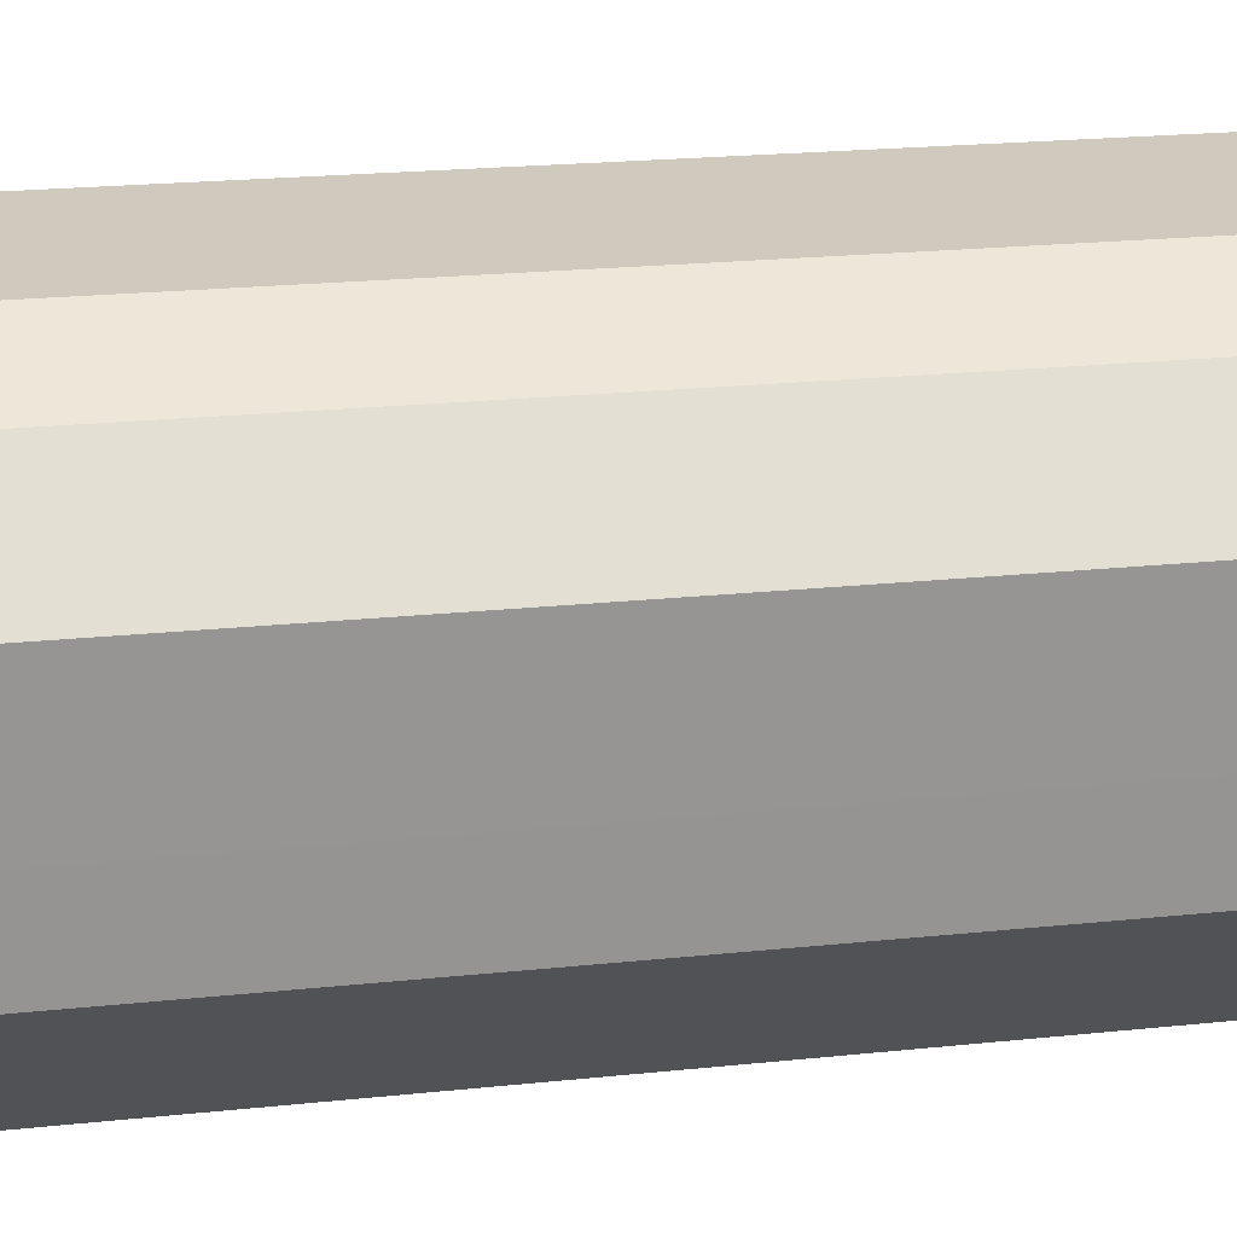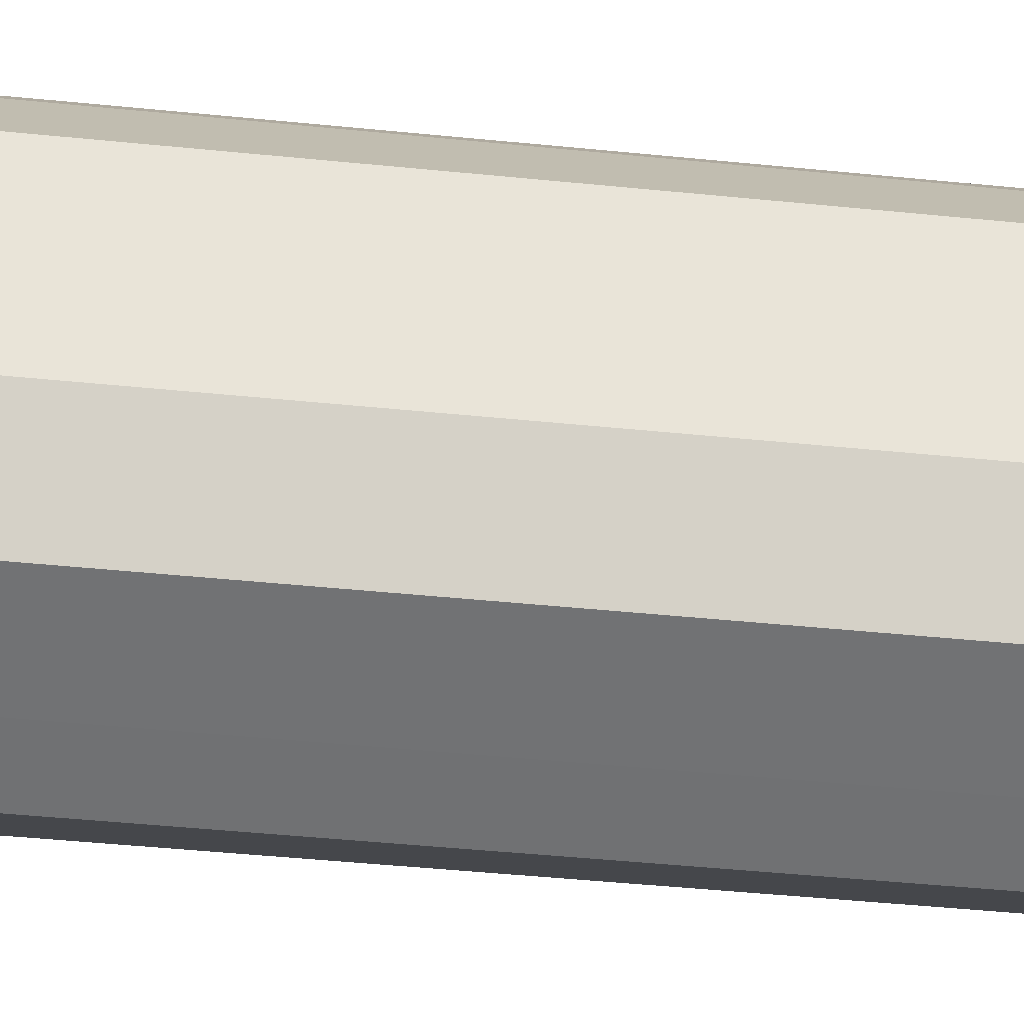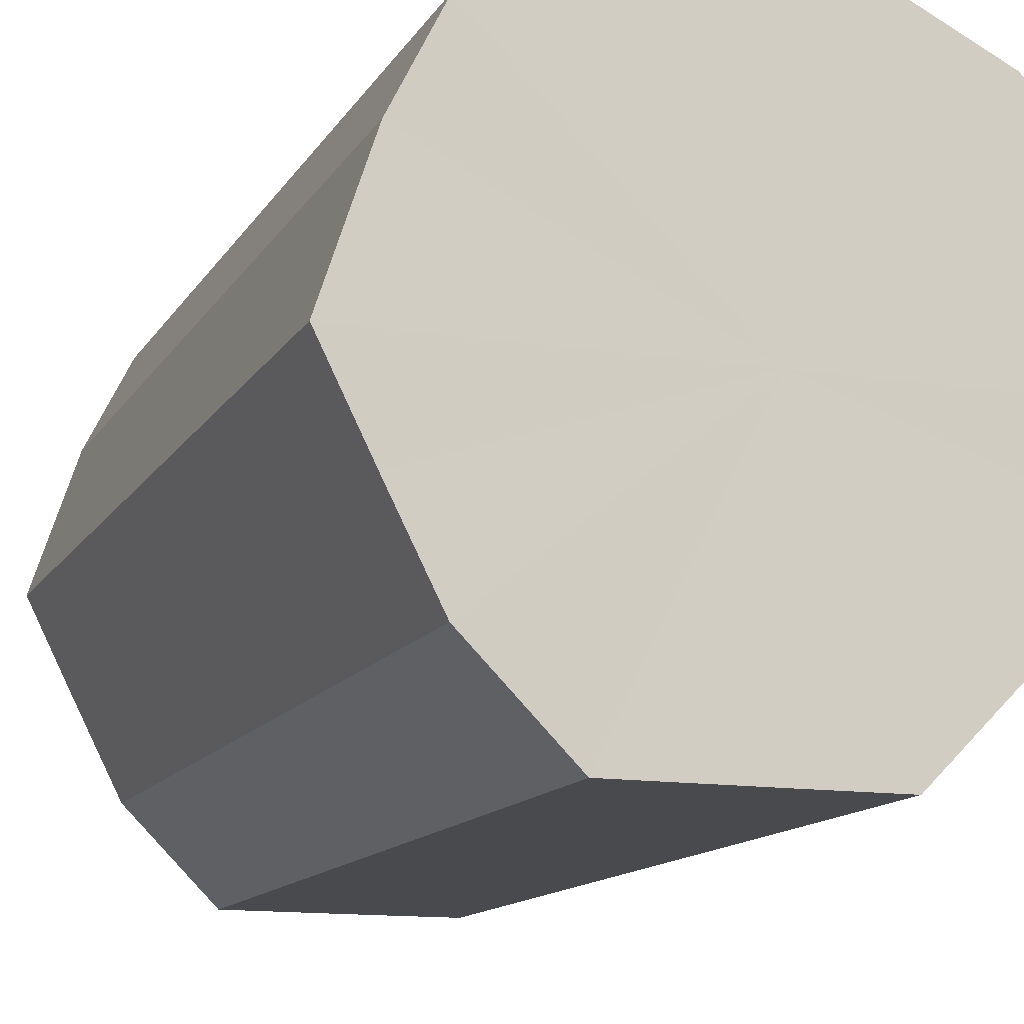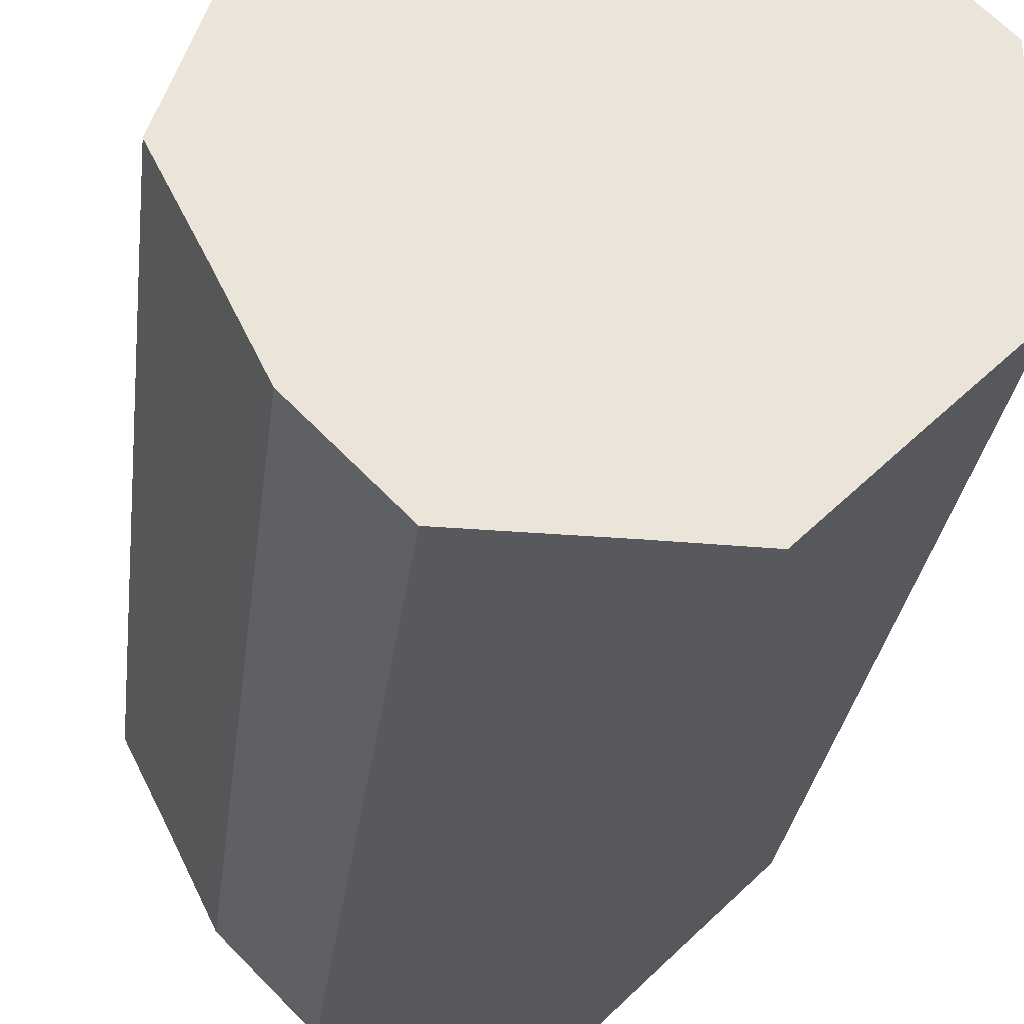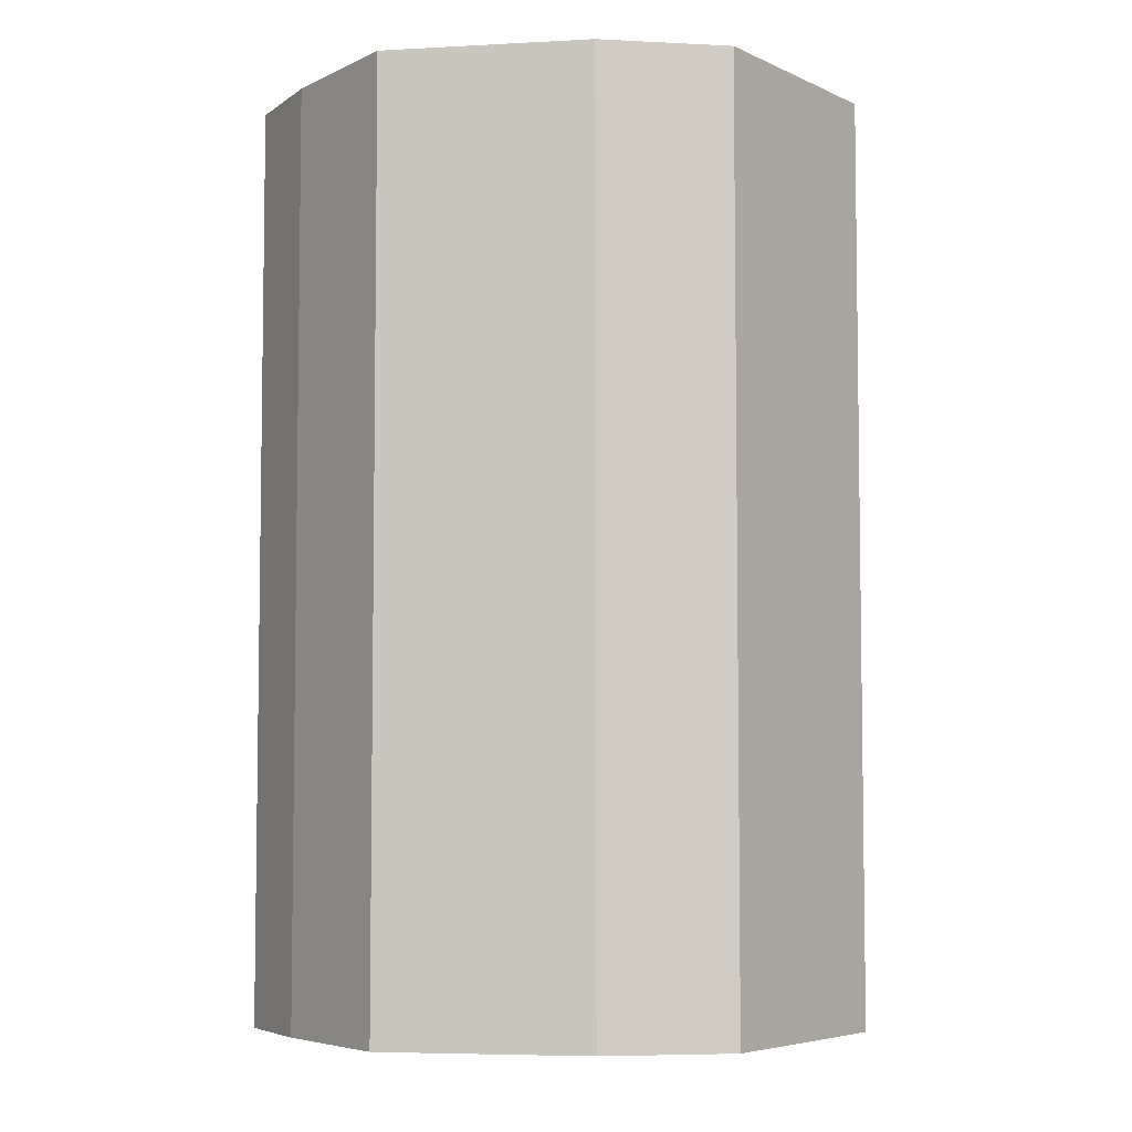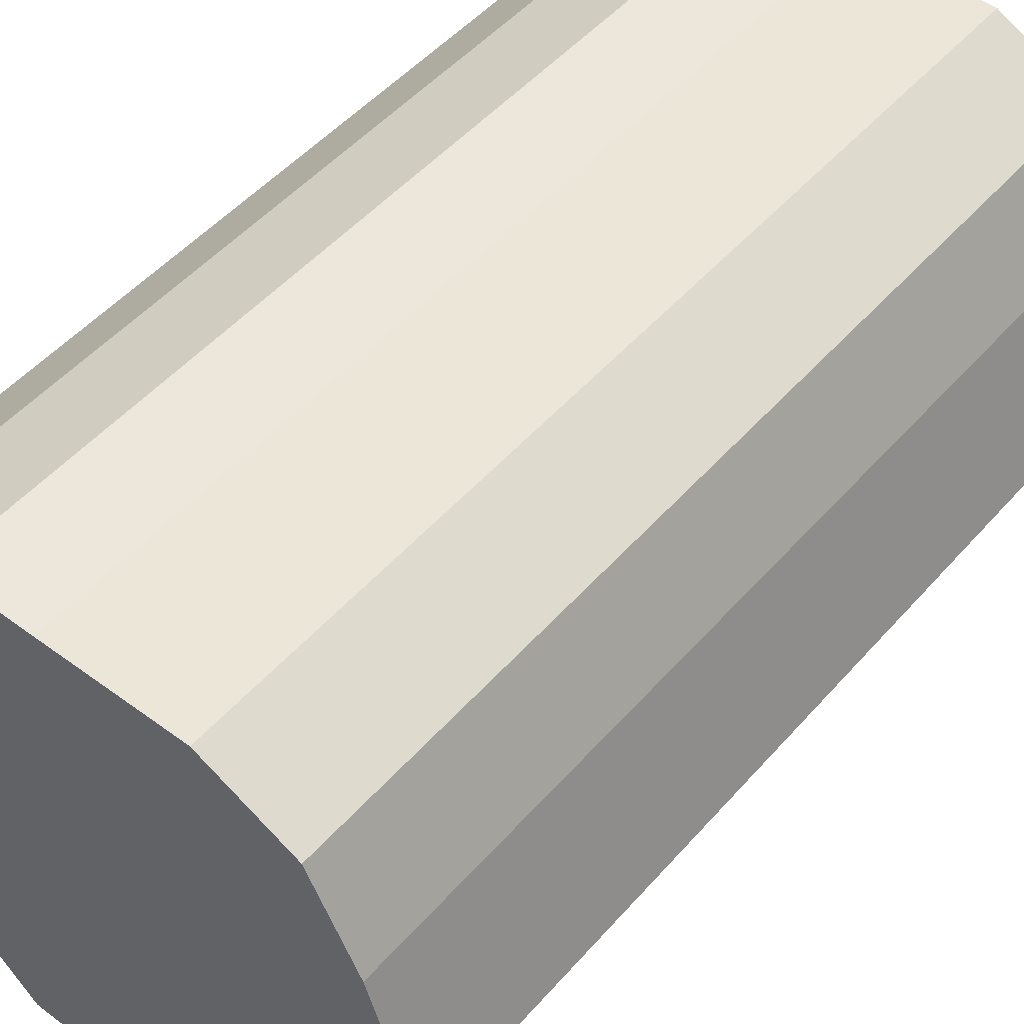
<metadata>
{"format":"obj","ext":"obj","renderer":"f3d","projection":"perspective","resolution":1024,"background":"white","views":[{"elev":22.8,"azim":80.0,"up":"+Y"},{"elev":-55.2,"azim":-95.8,"up":"+Y"},{"elev":-12.9,"azim":-19.8,"up":"+Y"},{"elev":-29.5,"azim":-7.1,"up":"+Y"},{"elev":-5.4,"azim":-53.8,"up":"+Z"},{"elev":49.6,"azim":-140.7,"up":"+Y"}]}
</metadata>
<code>
o 758
v 2225 1880 24.47
v 2225 1880 24.47
v 2225 1880 24.67
v 2225 1880 24.47
v 2225 1880 24.67
v 2225 1880 24.47
v 2225 1880 24.67
v 2225 1881 24.47
v 2225 1880 24.67
v 2225 1880 24.47
v 2225 1880 24.67
v 2225 1881 24.47
v 2225 1881 24.67
v 2225 1880 24.47
v 2225 1880 24.67
v 2225 1881 24.47
v 2225 1881 24.67
v 2225 1880 24.47
v 2225 1880 24.67
v 2225 1880 24.47
v 2225 1881 24.67
v 2225 1880 24.47
v 2225 1880 24.67
v 2225 1880 24.47
v 2225 1880 24.67
v 2225 1880 24.47
v 2225 1880 24.67
v 2225 1880 24.47
v 2225 1880 24.67
v 2225 1880 24.47
v 2225 1880 24.67
v 2225 1880 24.67
v 2225 1880 24.67
v 2225 1880 24.47
v 2225 1880 24.67
v 2225 1880 24.47
v 2225 1880 24.67
v 2225 1880 24.67
v 2225 1880 24.47
v 2225 1880 24.67
v 2225 1880 24.47
v 2225 1881 24.47
v 2225 1881 24.67
v 2225 1880 24.67
v 2225 1880 24.47
v 2225 1880 24.67
v 2225 1880 24.47
v 2225 1881 24.47
v 2225 1881 24.67
v 2225 1880 24.67
v 2225 1880 24.47
v 2225 1880 24.67
v 2225 1880 24.47
v 2225 1881 24.47
v 2225 1881 24.67
v 2225 1880 24.67
v 2225 1880 24.47
v 2225 1880 24.67
v 2225 1880 24.47
v 2225 1880 24.47
v 2225 1880 24.67
v 2225 1880 24.67
v 2225 1880 24.47
v 2225 1880 24.47
v 2225 1880 24.47
v 2225 1880 24.47
v 2225 1880 24.47
v 2225 1880 24.47
v 2225 1880 24.47
v 2225 1881 24.47
v 2225 1880 24.47
v 2225 1881 24.47
v 2225 1880 24.47
v 2225 1881 24.47
v 2225 1880 24.47
v 2225 1880 24.47
v 2225 1880 24.47
v 2225 1880 24.47
v 2225 1880 24.47
v 2225 1880 24.47
v 2225 1880 24.47
v 2225 1880 24.67
v 2225 1880 24.67
v 2225 1880 24.67
v 2225 1880 24.67
v 2225 1880 24.67
v 2225 1880 24.67
v 2225 1881 24.67
v 2225 1880 24.67
v 2225 1881 24.67
v 2225 1880 24.67
v 2225 1881 24.67
v 2225 1880 24.67
v 2225 1880 24.67
v 2225 1880 24.67
v 2225 1880 24.67
v 2225 1880 24.67
v 2225 1880 24.67
f 1 2 3
f 2 4 5
f 6 1 7
f 4 8 9
f 10 6 11
f 8 12 13
f 14 10 15
f 12 16 17
f 18 14 19
f 16 20 21
f 22 18 23
f 20 24 25
f 26 22 27
f 24 28 29
f 30 26 31
f 28 30 32
f 33 34 35
f 35 36 37
f 38 39 33
f 40 41 38
f 37 42 43
f 44 45 40
f 46 47 44
f 43 48 49
f 50 51 46
f 52 53 50
f 49 54 55
f 56 57 52
f 58 59 56
f 55 60 61
f 62 63 58
f 61 64 62
f 65 66 67
f 65 68 66
f 65 67 69
f 65 70 68
f 65 69 71
f 65 72 70
f 65 71 73
f 65 74 72
f 65 73 75
f 65 76 74
f 65 75 77
f 65 78 76
f 65 77 79
f 65 80 78
f 65 79 81
f 65 81 80
f 82 83 84
f 82 85 83
f 82 84 86
f 82 87 85
f 82 86 88
f 82 89 87
f 82 88 90
f 82 91 89
f 82 90 92
f 82 93 91
f 82 92 94
f 82 95 93
f 82 94 96
f 82 97 95
f 82 96 98
f 82 98 97

</code>
